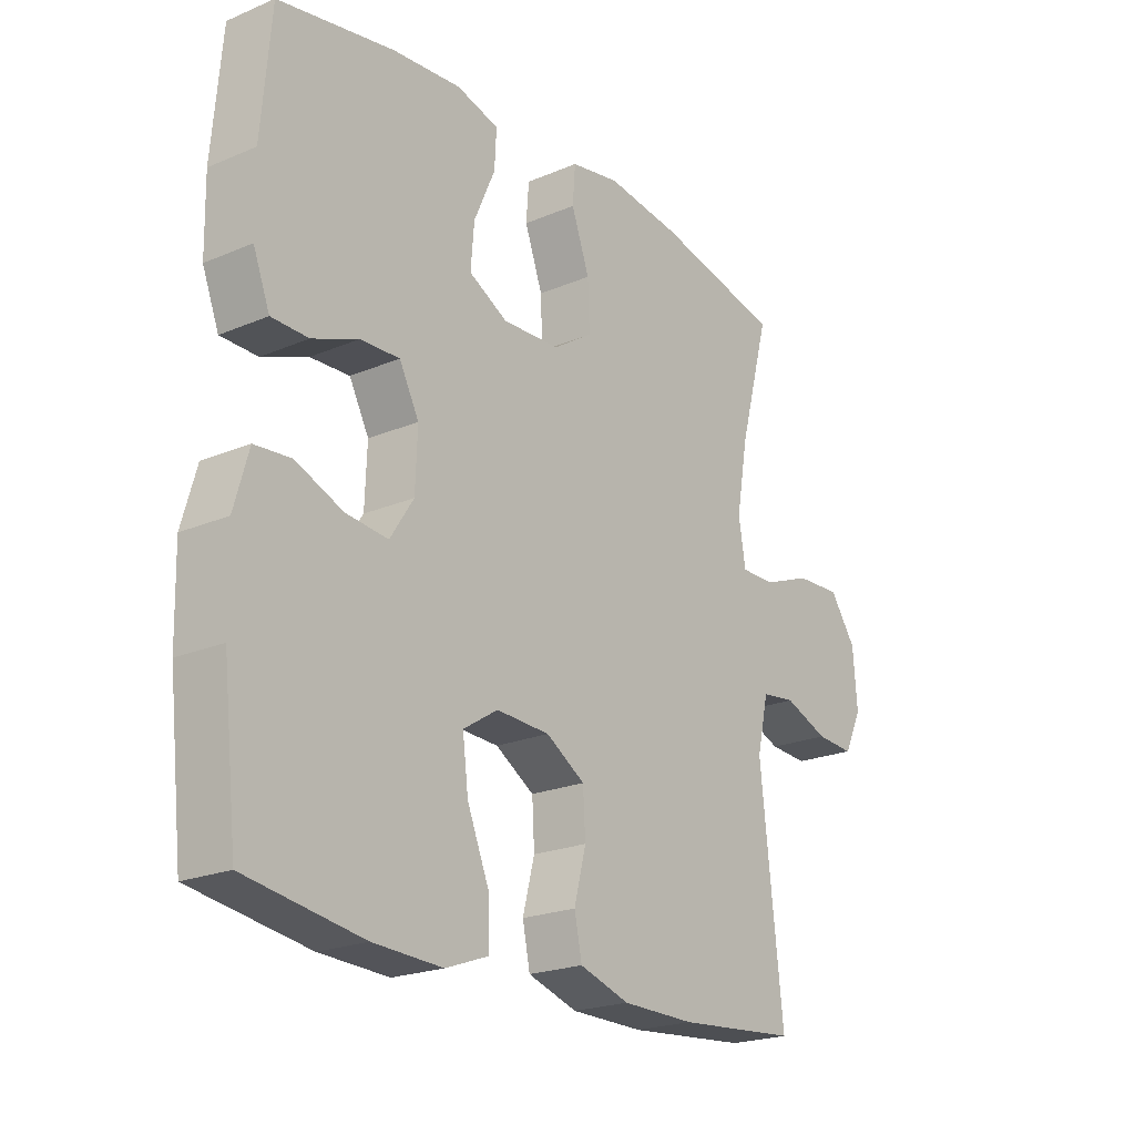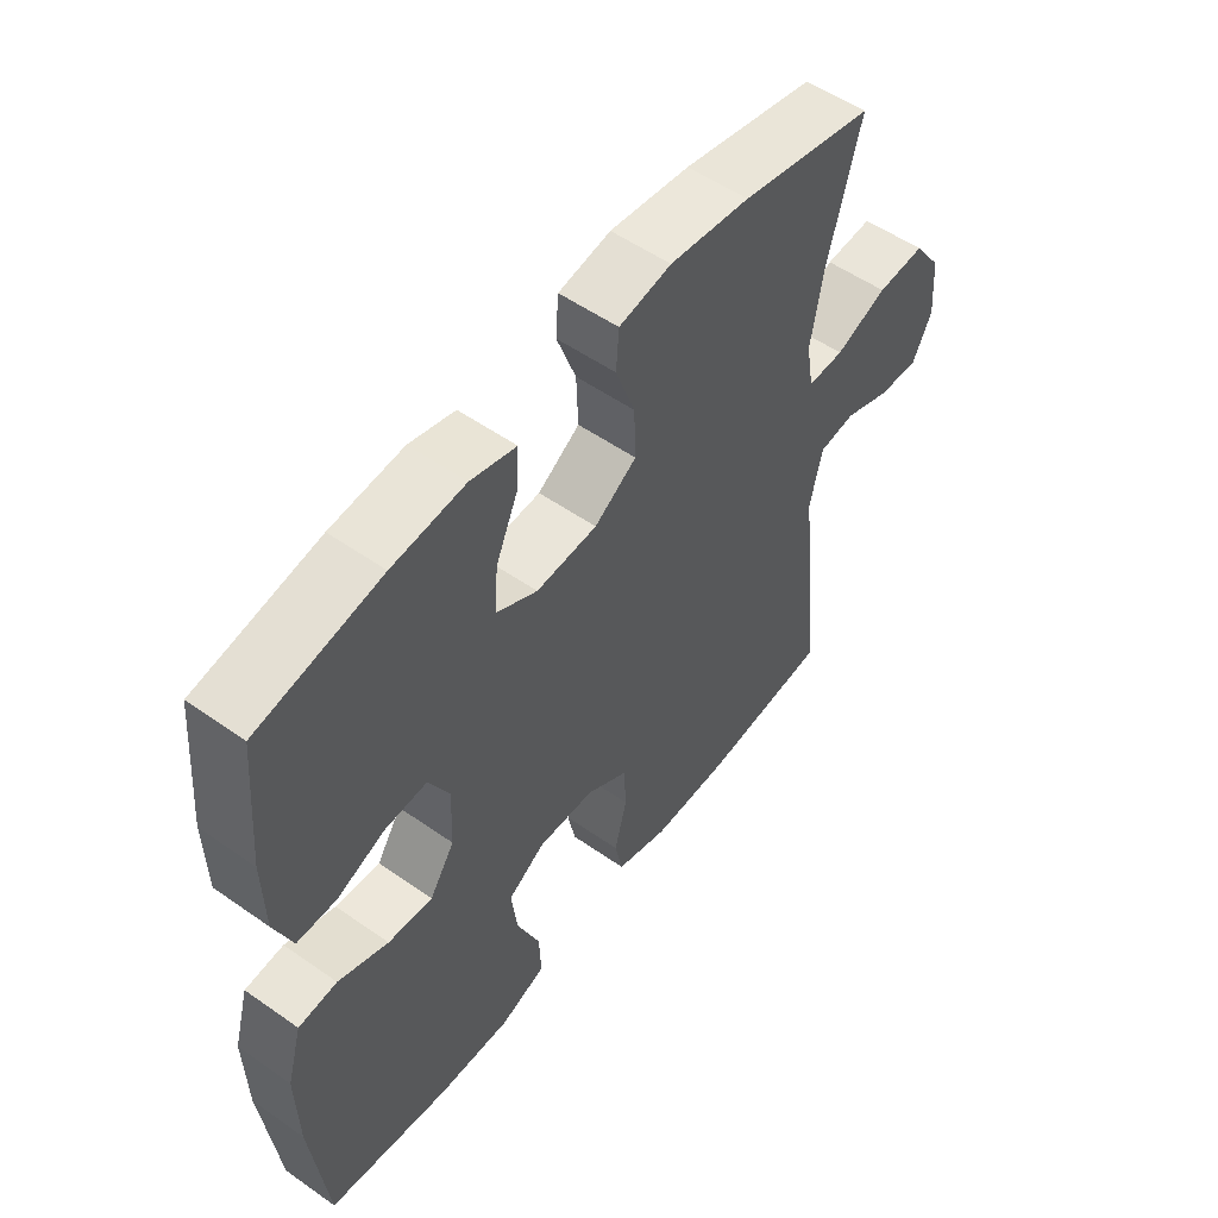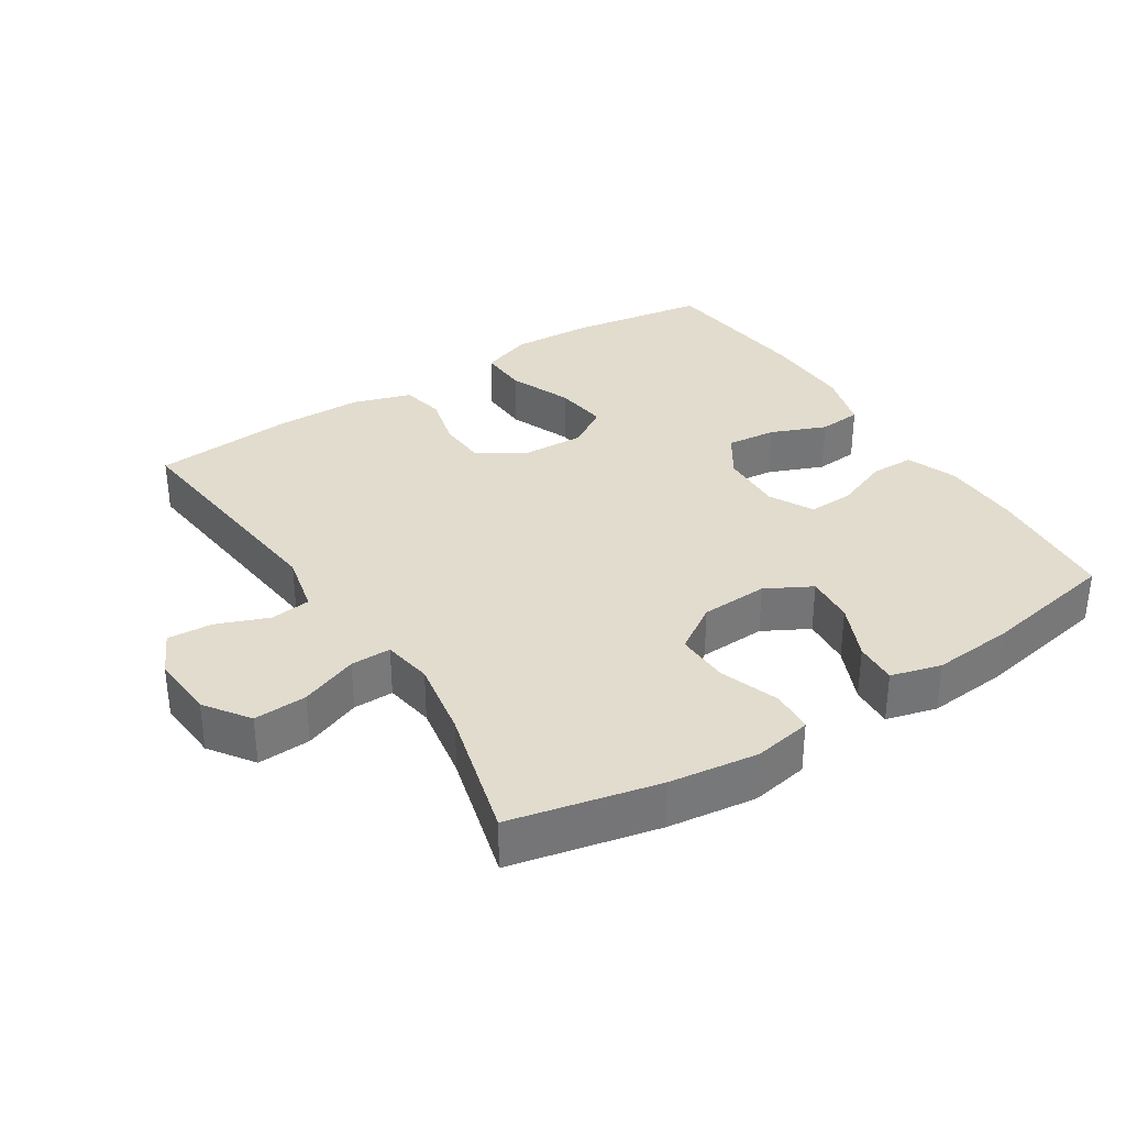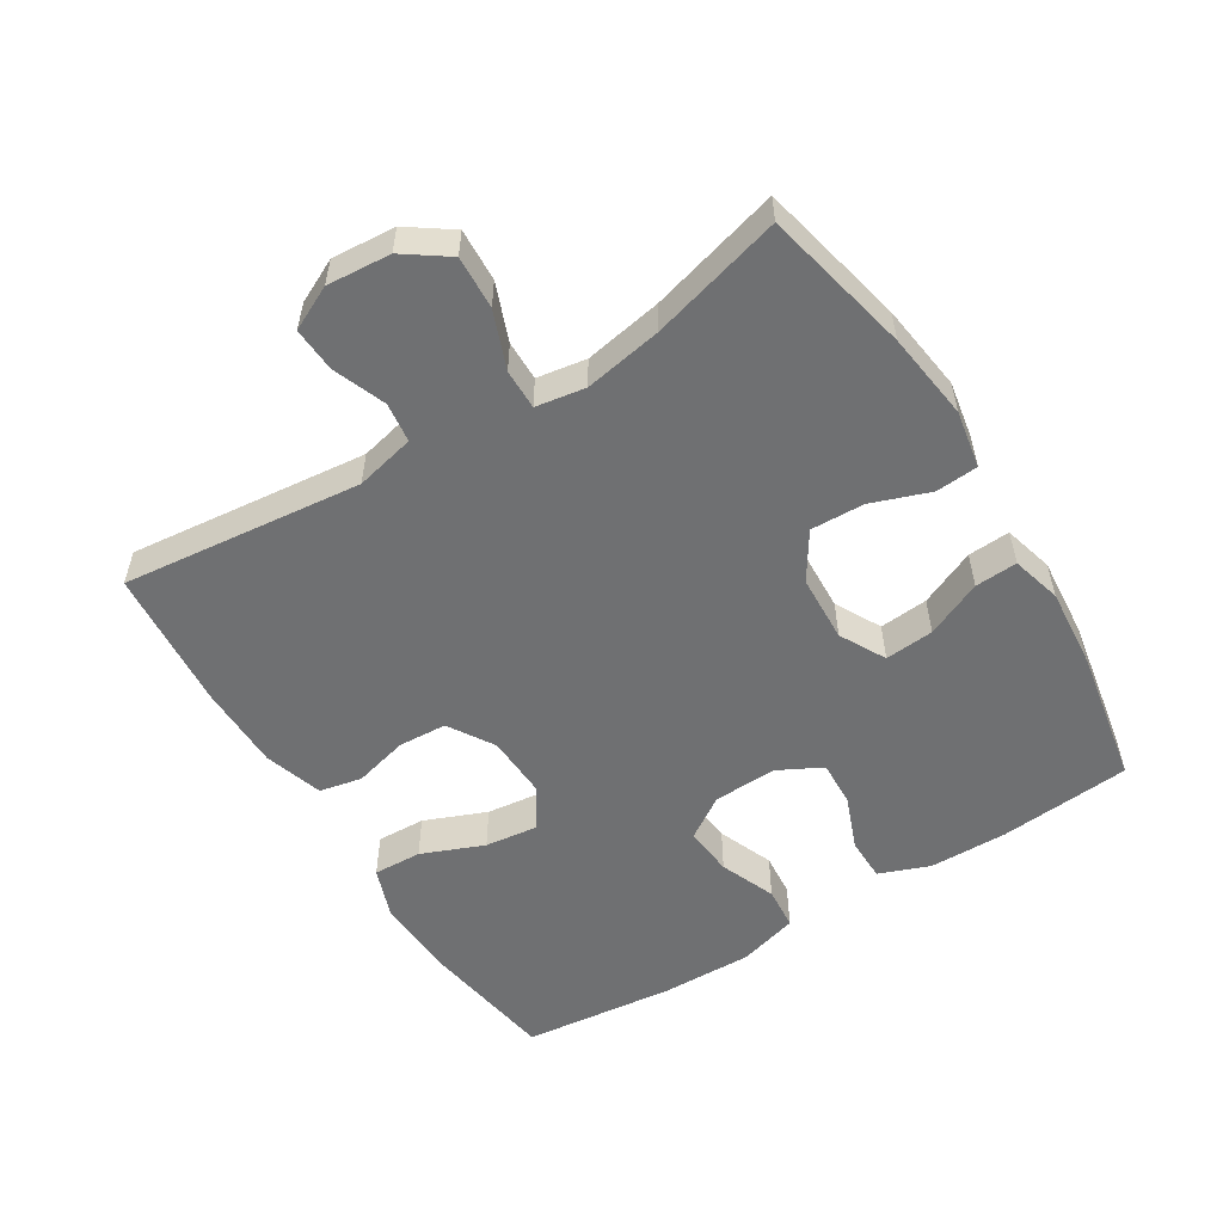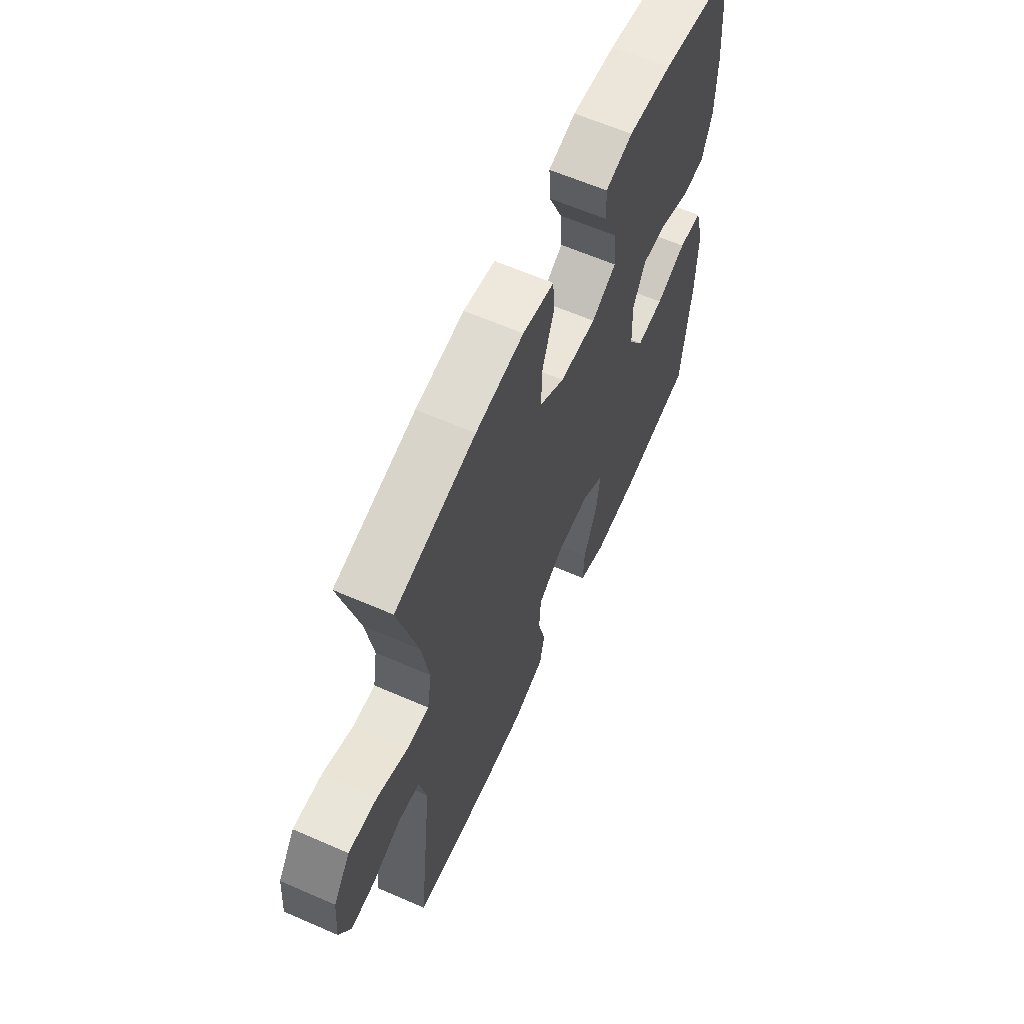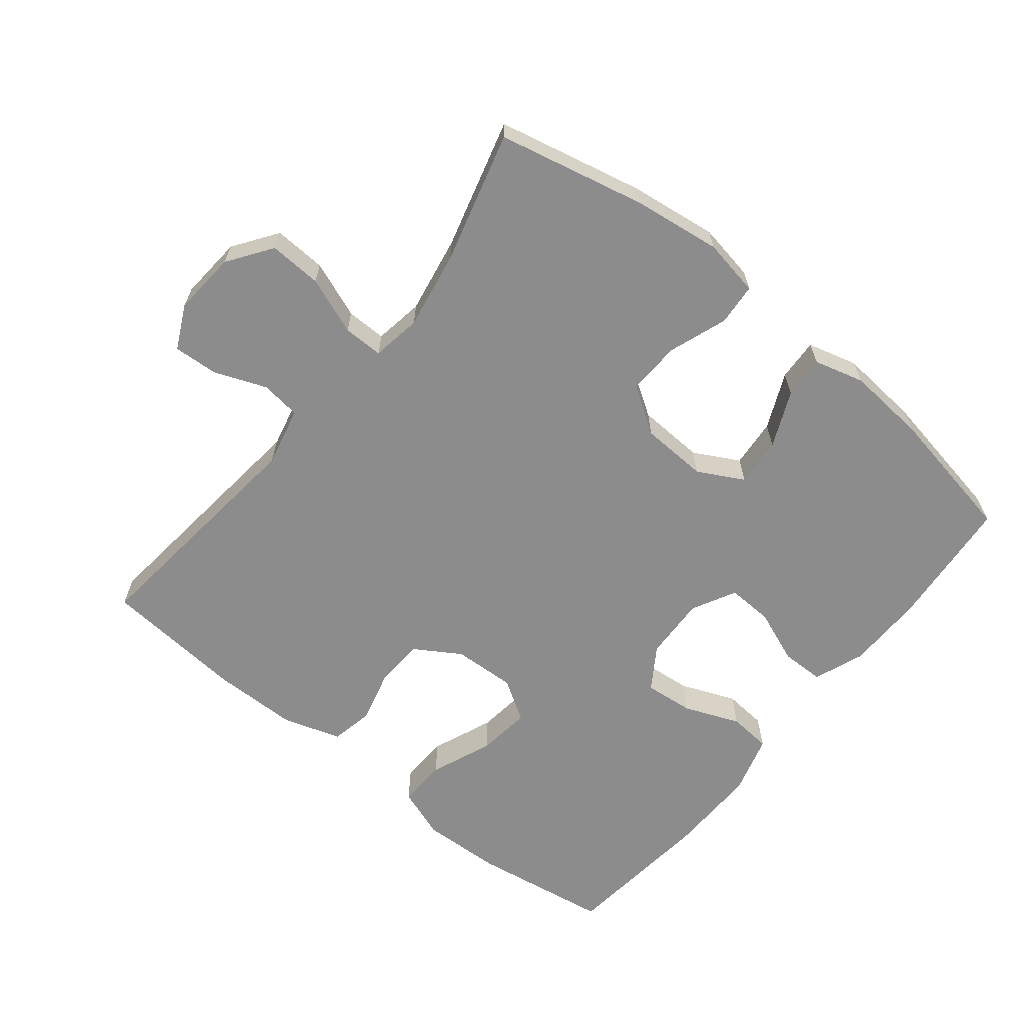
<metadata>
{"format":"obj","ext":"obj","renderer":"f3d","projection":"perspective","resolution":1024,"background":"white","views":[{"elev":-21.6,"azim":126.8,"up":"+Z"},{"elev":54.0,"azim":126.7,"up":"+Z"},{"elev":34.1,"azim":-32.6,"up":"+Y"},{"elev":-54.9,"azim":-58.1,"up":"+Y"},{"elev":62.0,"azim":-66.1,"up":"+Z"},{"elev":-64.3,"azim":-38.8,"up":"+Y"}]}
</metadata>
<code>
o path5458
v 0.5524 0.0375 -0.2808
v 0.5554 0.0375 -0.1438
v 0.5301 0.0375 -0.054
v 0.4658 0.0375 -0.04842
v 0.3826 0.0375 -0.08205
v 0.3087 0.0375 -0.08936
v 0.2672 0.0375 -0.02579
v 0.2636 0.0375 0.06925
v 0.2982 0.0375 0.1353
v 0.3672 0.0375 0.1323
v 0.4478 0.0375 0.1007
v 0.5126 0.0375 0.1014
v 0.5416 0.0375 0.1767
v 0.5438 0.0375 0.2944
v 0.5269 0.0375 0.4923
v 0.323 0.0375 0.5297
v 0.2026 0.0375 0.5401
v 0.1274 0.0375 0.5196
v 0.1309 0.0375 0.4559
v 0.168 0.0375 0.3716
v 0.1741 0.0375 0.2981
v 0.1058 0.0375 0.2613
v 0.005016 0.0375 0.2661
v -0.06481 0.0375 0.3117
v -0.06188 0.0375 0.3921
v -0.0301 0.0375 0.4802
v -0.03485 0.0375 0.5436
v -0.1213 0.0375 0.5591
v -0.2537 0.0375 0.5416
v -0.475 0.0375 0.4923
v -0.4217 0.0375 0.2949
v -0.4011 0.0375 0.1778
v -0.4134 0.0375 0.1034
v -0.4736 0.0375 0.104
v -0.5594 0.0375 0.137
v -0.6388 0.0375 0.141
v -0.6854 0.0375 0.07507
v -0.693 0.0375 -0.02087
v -0.6611 0.0375 -0.08654
v -0.594 0.0375 -0.08244
v -0.5158 0.0375 -0.05203
v -0.4558 0.0375 -0.05951
v -0.4353 0.0375 -0.149
v -0.475 0.0375 -0.5094
v -0.2624 0.0375 -0.5274
v -0.1335 0.0375 -0.5262
v -0.04564 0.0375 -0.4984
v -0.03242 0.0375 -0.4346
v -0.05329 0.0375 -0.3536
v -0.04915 0.0375 -0.2807
v 0.01947 0.0375 -0.2382
v 0.1136 0.0375 -0.234
v 0.1748 0.0375 -0.2728
v 0.1647 0.0375 -0.3528
v 0.1265 0.0375 -0.4463
v 0.1236 0.0375 -0.5193
v 0.1998 0.0375 -0.5469
v 0.3214 0.0375 -0.5415
v 0.5269 0.0375 -0.5094
v 0.5524 -0.0375 -0.2808
v 0.5554 -0.0375 -0.1438
v 0.5301 -0.0375 -0.054
v 0.4658 -0.0375 -0.04842
v 0.3826 -0.0375 -0.08205
v 0.3087 -0.0375 -0.08936
v 0.2672 -0.0375 -0.02579
v 0.2636 -0.0375 0.06925
v 0.2982 -0.0375 0.1353
v 0.3672 -0.0375 0.1323
v 0.4478 -0.0375 0.1007
v 0.5126 -0.0375 0.1014
v 0.5416 -0.0375 0.1767
v 0.5438 -0.0375 0.2944
v 0.5269 -0.0375 0.4923
v 0.323 -0.0375 0.5297
v 0.2026 -0.0375 0.5401
v 0.1274 -0.0375 0.5196
v 0.1309 -0.0375 0.4559
v 0.168 -0.0375 0.3716
v 0.1741 -0.0375 0.2981
v 0.1058 -0.0375 0.2613
v 0.005016 -0.0375 0.2661
v -0.06481 -0.0375 0.3117
v -0.06188 -0.0375 0.3921
v -0.0301 -0.0375 0.4802
v -0.03485 -0.0375 0.5436
v -0.1213 -0.0375 0.5591
v -0.2537 -0.0375 0.5416
v -0.475 -0.0375 0.4923
v -0.4217 -0.0375 0.2949
v -0.4011 -0.0375 0.1778
v -0.4134 -0.0375 0.1034
v -0.4736 -0.0375 0.104
v -0.5594 -0.0375 0.137
v -0.6388 -0.0375 0.141
v -0.6854 -0.0375 0.07507
v -0.693 -0.0375 -0.02087
v -0.6611 -0.0375 -0.08654
v -0.594 -0.0375 -0.08244
v -0.5158 -0.0375 -0.05203
v -0.4558 -0.0375 -0.05951
v -0.4353 -0.0375 -0.149
v -0.475 -0.0375 -0.5094
v -0.2624 -0.0375 -0.5274
v -0.1335 -0.0375 -0.5262
v -0.04564 -0.0375 -0.4984
v -0.03242 -0.0375 -0.4346
v -0.05329 -0.0375 -0.3536
v -0.04915 -0.0375 -0.2807
v 0.01947 -0.0375 -0.2382
v 0.1136 -0.0375 -0.234
v 0.1748 -0.0375 -0.2728
v 0.1647 -0.0375 -0.3528
v 0.1265 -0.0375 -0.4463
v 0.1236 -0.0375 -0.5193
v 0.1998 -0.0375 -0.5469
v 0.3214 -0.0375 -0.5415
v 0.5269 -0.0375 -0.5094
v -0.03485 0.0375 0.5436
v -0.03485 0.0375 0.5436
v -0.1213 0.0375 0.5591
v -0.2537 0.0375 0.5416
v -0.0301 0.0375 0.4802
v 0.323 0.0375 0.5297
v 0.2026 0.0375 0.5401
v 0.1274 0.0375 0.5196
v 0.1274 0.0375 0.5196
v 0.1309 0.0375 0.4559
v 0.5269 0.0375 0.4923
v 0.5269 0.0375 0.4923
v -0.475 0.0375 0.4923
v -0.475 0.0375 0.4923
v -0.06188 0.0375 0.3921
v 0.168 0.0375 0.3716
v -0.4217 0.0375 0.2949
v 0.5438 0.0375 0.2944
v -0.06481 0.0375 0.3117
v 0.1741 0.0375 0.2981
v 0.1741 0.0375 0.2981
v 0.005016 0.0375 0.2661
v 0.1058 0.0375 0.2613
v -0.4011 0.0375 0.1778
v 0.5416 0.0375 0.1767
v -0.4134 0.0375 0.1034
v -0.4134 0.0375 0.1034
v 0.5126 0.0375 0.1014
v 0.5126 0.0375 0.1014
v 0.2982 0.0375 0.1353
v 0.2982 0.0375 0.1353
v 0.3672 0.0375 0.1323
v -0.5594 0.0375 0.137
v -0.6388 0.0375 0.141
v -0.6854 0.0375 0.07507
v -0.4736 0.0375 0.104
v 0.2636 0.0375 0.06925
v 0.4478 0.0375 0.1007
v -0.693 0.0375 -0.02087
v 0.2672 0.0375 -0.02579
v -0.6611 0.0375 -0.08654
v -0.6611 0.0375 -0.08654
v 0.3087 0.0375 -0.08936
v 0.3087 0.0375 -0.08936
v 0.5301 0.0375 -0.054
v 0.5301 0.0375 -0.054
v 0.4658 0.0375 -0.04842
v 0.3826 0.0375 -0.08205
v -0.5158 0.0375 -0.05203
v -0.4558 0.0375 -0.05951
v -0.4558 0.0375 -0.05951
v -0.594 0.0375 -0.08244
v 0.5554 0.0375 -0.1438
v -0.4353 0.0375 -0.149
v 0.5524 0.0375 -0.2808
v 0.01947 0.0375 -0.2382
v 0.1136 0.0375 -0.234
v 0.1748 0.0375 -0.2728
v 0.1748 0.0375 -0.2728
v -0.04915 0.0375 -0.2807
v 0.1647 0.0375 -0.3528
v -0.05329 0.0375 -0.3536
v 0.1265 0.0375 -0.4463
v -0.03242 0.0375 -0.4346
v -0.04564 0.0375 -0.4984
v -0.04564 0.0375 -0.4984
v 0.1236 0.0375 -0.5193
v 0.1236 0.0375 -0.5193
v 0.5269 0.0375 -0.5094
v 0.5269 0.0375 -0.5094
v -0.475 0.0375 -0.5094
v -0.475 0.0375 -0.5094
v -0.1335 0.0375 -0.5262
v -0.2624 0.0375 -0.5274
v 0.1998 0.0375 -0.5469
v 0.3214 0.0375 -0.5415
v -0.03485 -0.0375 0.5436
v -0.03485 -0.0375 0.5436
v -0.1213 -0.0375 0.5591
v -0.2537 -0.0375 0.5416
v -0.0301 -0.0375 0.4802
v 0.323 -0.0375 0.5297
v 0.2026 -0.0375 0.5401
v 0.1274 -0.0375 0.5196
v 0.1274 -0.0375 0.5196
v 0.1309 -0.0375 0.4559
v 0.5269 -0.0375 0.4923
v 0.5269 -0.0375 0.4923
v -0.475 -0.0375 0.4923
v -0.475 -0.0375 0.4923
v -0.06188 -0.0375 0.3921
v 0.168 -0.0375 0.3716
v -0.4217 -0.0375 0.2949
v 0.5438 -0.0375 0.2944
v -0.06481 -0.0375 0.3117
v 0.1741 -0.0375 0.2981
v 0.1741 -0.0375 0.2981
v 0.005016 -0.0375 0.2661
v 0.1058 -0.0375 0.2613
v -0.4011 -0.0375 0.1778
v 0.5416 -0.0375 0.1767
v -0.4134 -0.0375 0.1034
v -0.4134 -0.0375 0.1034
v 0.5126 -0.0375 0.1014
v 0.5126 -0.0375 0.1014
v 0.2982 -0.0375 0.1353
v 0.2982 -0.0375 0.1353
v 0.3672 -0.0375 0.1323
v -0.5594 -0.0375 0.137
v -0.6388 -0.0375 0.141
v -0.6854 -0.0375 0.07507
v -0.4736 -0.0375 0.104
v 0.2636 -0.0375 0.06925
v 0.4478 -0.0375 0.1007
v -0.693 -0.0375 -0.02087
v 0.2672 -0.0375 -0.02579
v -0.6611 -0.0375 -0.08654
v -0.6611 -0.0375 -0.08654
v 0.3087 -0.0375 -0.08936
v 0.3087 -0.0375 -0.08936
v 0.5301 -0.0375 -0.054
v 0.5301 -0.0375 -0.054
v 0.4658 -0.0375 -0.04842
v 0.3826 -0.0375 -0.08205
v -0.5158 -0.0375 -0.05203
v -0.4558 -0.0375 -0.05951
v -0.4558 -0.0375 -0.05951
v -0.594 -0.0375 -0.08244
v 0.5554 -0.0375 -0.1438
v -0.4353 -0.0375 -0.149
v 0.5524 -0.0375 -0.2808
v 0.01947 -0.0375 -0.2382
v 0.1136 -0.0375 -0.234
v 0.1748 -0.0375 -0.2728
v 0.1748 -0.0375 -0.2728
v -0.04915 -0.0375 -0.2807
v 0.1647 -0.0375 -0.3528
v -0.05329 -0.0375 -0.3536
v 0.1265 -0.0375 -0.4463
v -0.03242 -0.0375 -0.4346
v -0.04564 -0.0375 -0.4984
v -0.04564 -0.0375 -0.4984
v 0.1236 -0.0375 -0.5193
v 0.1236 -0.0375 -0.5193
v 0.5269 -0.0375 -0.5094
v 0.5269 -0.0375 -0.5094
v -0.475 -0.0375 -0.5094
v -0.475 -0.0375 -0.5094
v -0.1335 -0.0375 -0.5262
v -0.2624 -0.0375 -0.5274
v 0.1998 -0.0375 -0.5469
v 0.3214 -0.0375 -0.5415
f 249 252 255
f 227 243 230
f 268 267 256
f 248 254 244
f 256 267 258
f 220 244 254
f 249 270 263
f 210 214 200
f 204 201 202
f 226 232 219
f 212 214 226
f 214 217 224
f 228 229 227
f 230 244 220
f 249 255 270
f 231 250 234
f 241 247 239
f 213 220 216
f 216 220 250
f 224 217 231
f 199 197 209
f 270 255 269
f 201 210 200
f 218 213 211
f 268 248 265
f 258 267 259
f 197 198 209
f 237 252 249
f 269 257 261
f 234 251 237
f 234 250 251
f 242 247 241
f 229 233 246
f 247 242 249
f 216 250 231
f 211 213 198
f 213 218 220
f 268 254 248
f 229 243 227
f 237 249 242
f 200 214 212
f 209 198 213
f 226 214 224
f 219 232 222
f 237 251 252
f 212 226 219
f 207 211 198
f 200 212 205
f 254 268 256
f 230 243 244
f 246 233 235
f 195 197 199
f 250 220 254
f 217 216 231
f 210 201 204
f 243 229 246
f 269 255 257
f 120 28 87 196
f 28 29 88 87
f 26 27 86 85
f 16 17 76 75
f 17 127 203 76
f 18 19 78 77
f 130 16 75 206
f 29 132 208 88
f 25 26 85 84
f 19 20 79 78
f 30 31 90 89
f 14 15 74 73
f 24 25 84 83
f 20 139 215 79
f 23 24 83 82
f 21 22 81 80
f 31 32 91 90
f 13 14 73 72
f 22 23 82 81
f 32 145 221 91
f 147 13 72 223
f 149 10 69 225
f 35 36 95 94
f 36 37 96 95
f 34 35 94 93
f 8 9 68 67
f 11 12 71 70
f 10 11 70 69
f 33 34 93 92
f 37 38 97 96
f 7 8 67 66
f 38 160 236 97
f 162 7 66 238
f 164 4 63 240
f 4 5 64 63
f 41 169 245 100
f 40 41 100 99
f 39 40 99 98
f 2 3 62 61
f 42 43 102 101
f 5 6 65 64
f 1 2 61 60
f 51 52 111 110
f 52 177 253 111
f 50 51 110 109
f 53 54 113 112
f 49 50 109 108
f 54 55 114 113
f 48 49 108 107
f 184 48 107 260
f 55 186 262 114
f 188 1 60 264
f 43 190 266 102
f 46 47 106 105
f 45 46 105 104
f 44 45 104 103
f 56 57 116 115
f 58 59 118 117
f 57 58 117 116
f 173 179 176
f 151 154 167
f 192 180 191
f 172 168 178
f 180 182 191
f 144 178 168
f 173 187 194
f 134 124 138
f 128 126 125
f 150 143 156
f 136 150 138
f 138 148 141
f 152 151 153
f 154 144 168
f 173 194 179
f 155 158 174
f 165 163 171
f 137 140 144
f 140 174 144
f 148 155 141
f 123 133 121
f 194 193 179
f 125 124 134
f 142 135 137
f 192 189 172
f 182 183 191
f 121 133 122
f 161 173 176
f 193 185 181
f 158 161 175
f 158 175 174
f 166 165 171
f 153 170 157
f 171 173 166
f 140 155 174
f 135 122 137
f 137 144 142
f 192 172 178
f 153 151 167
f 161 166 173
f 124 136 138
f 133 137 122
f 150 148 138
f 143 146 156
f 161 176 175
f 136 143 150
f 131 122 135
f 124 129 136
f 178 180 192
f 154 168 167
f 170 159 157
f 119 123 121
f 174 178 144
f 141 155 140
f 134 128 125
f 167 170 153
f 193 181 179

</code>
